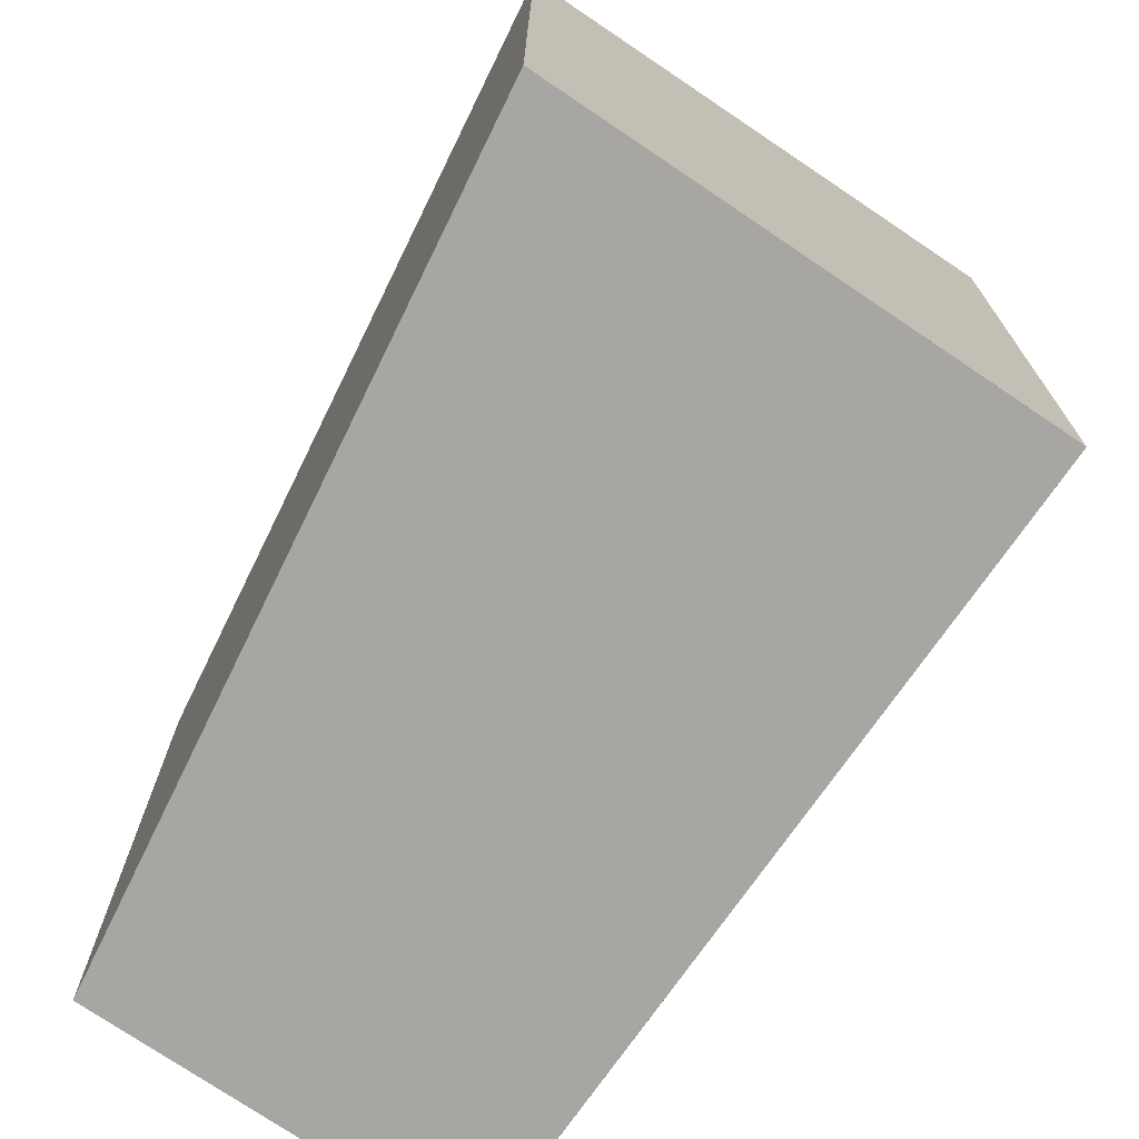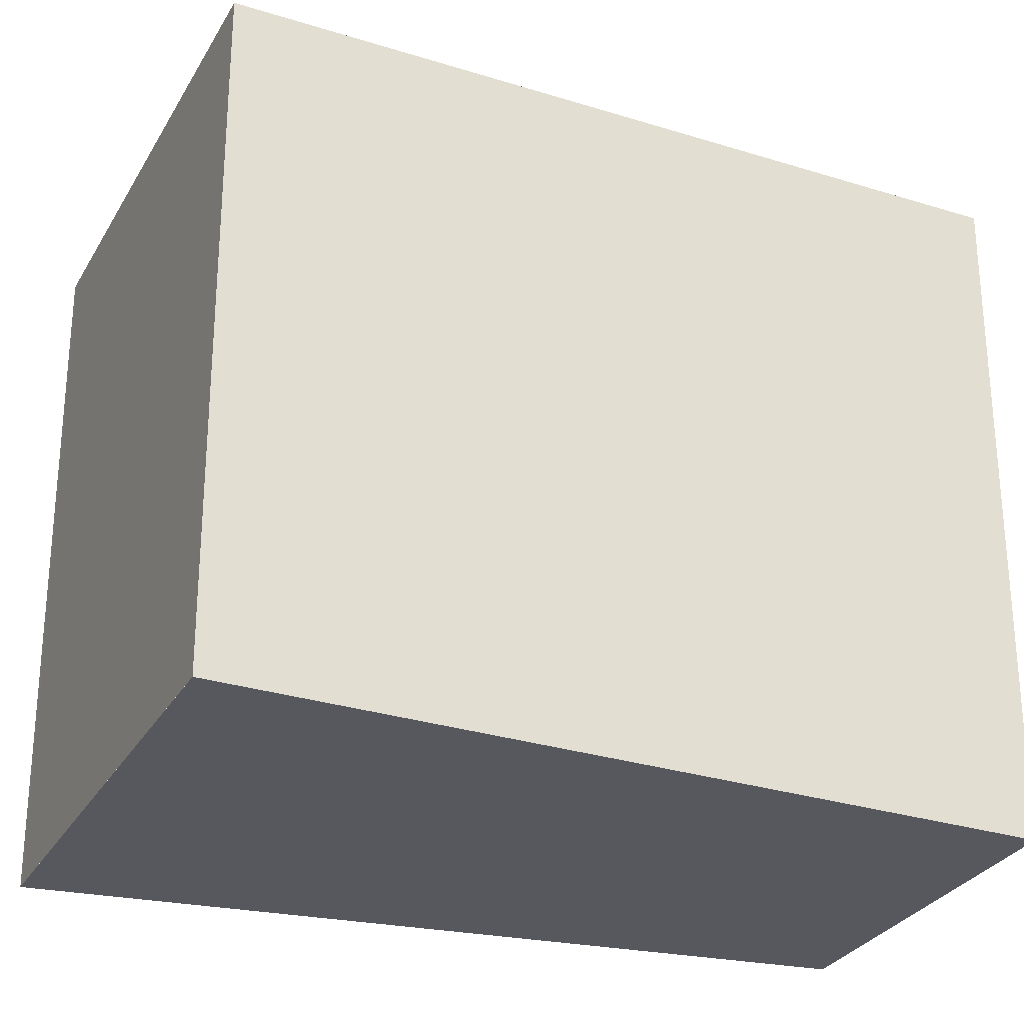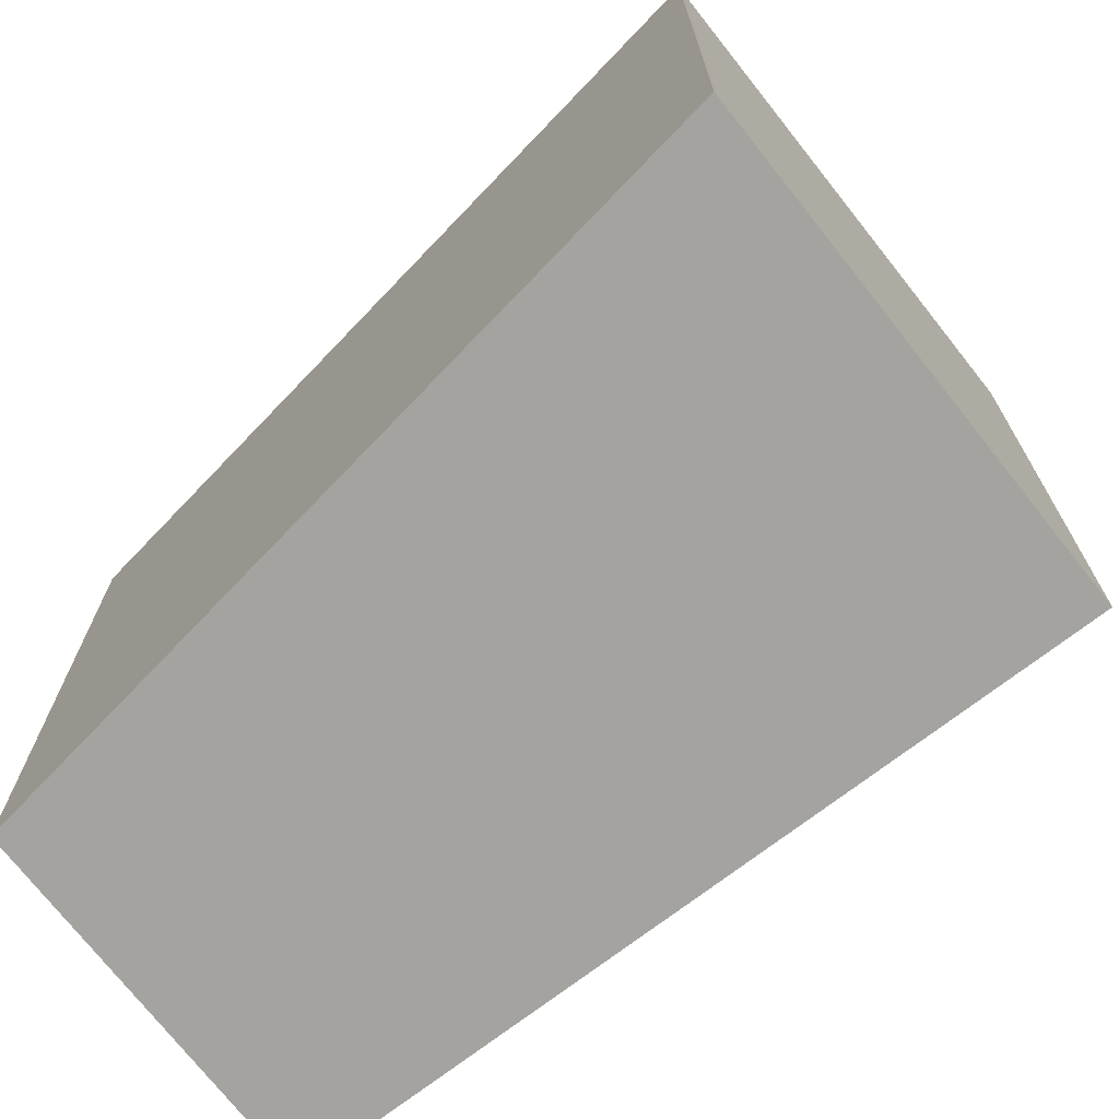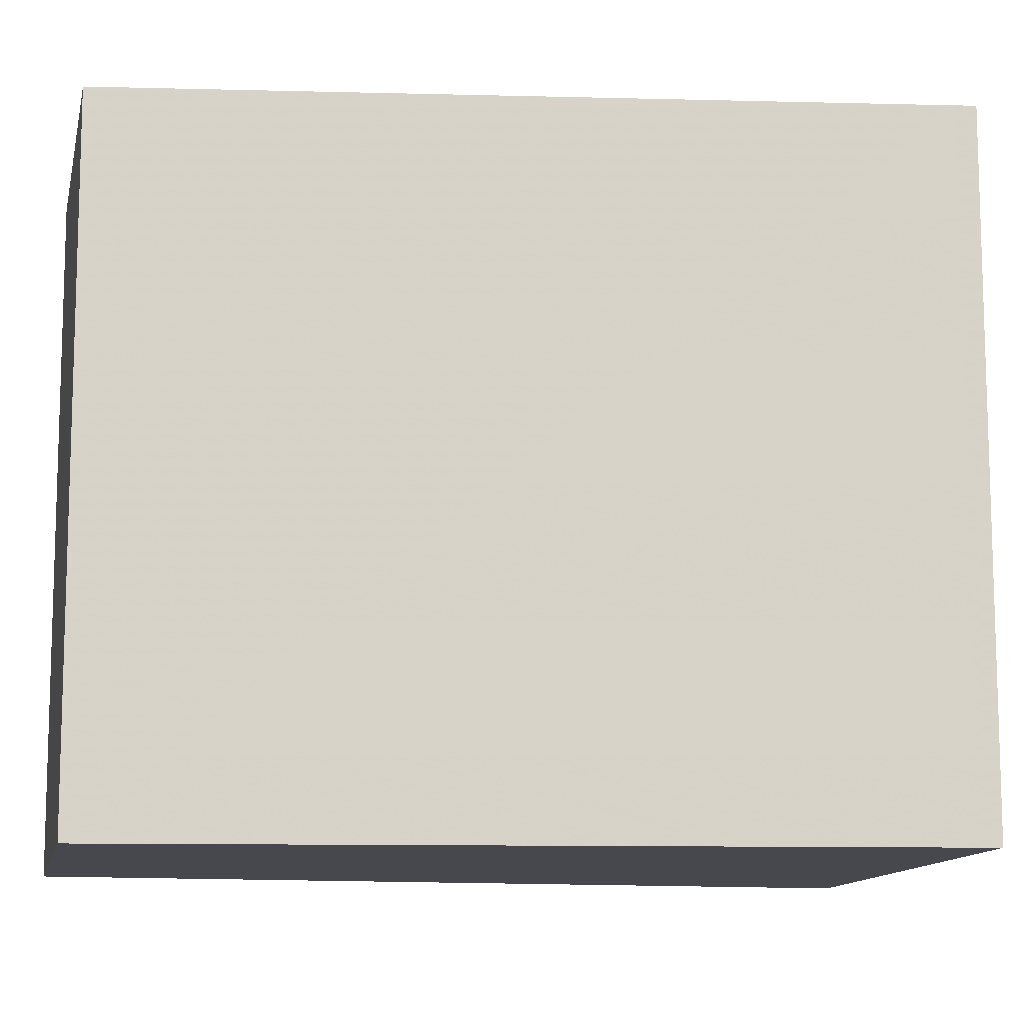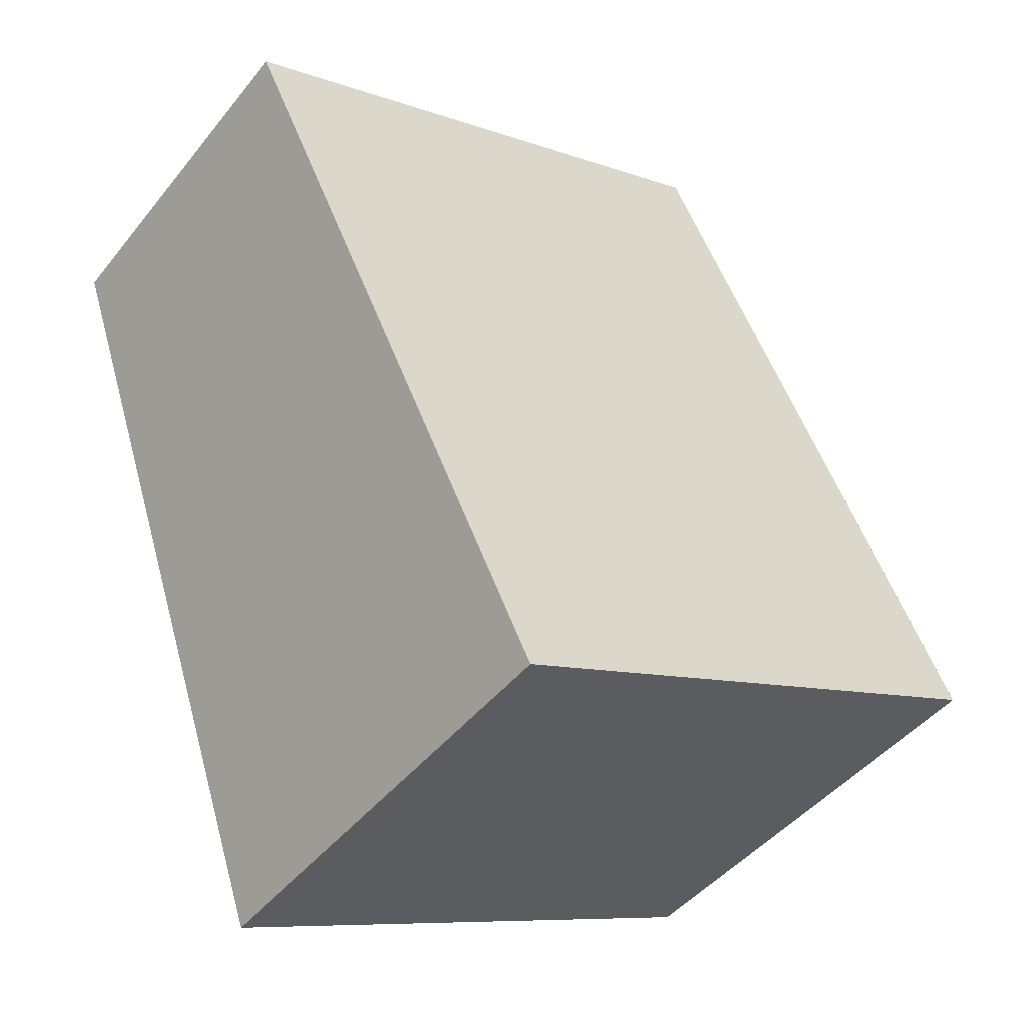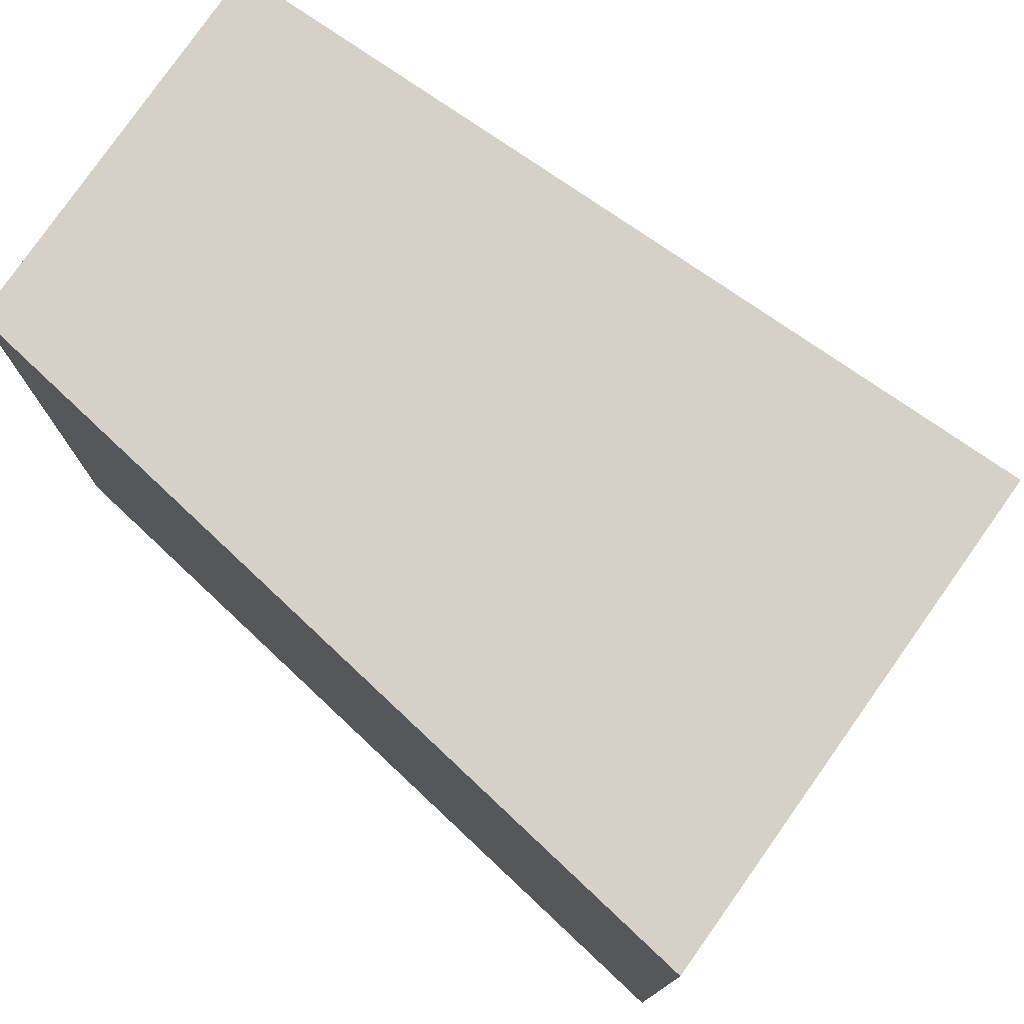
<metadata>
{"format":"obj","ext":"obj","renderer":"f3d","projection":"perspective","resolution":1024,"background":"white","views":[{"elev":-74.0,"azim":-4.2,"up":"+Z"},{"elev":-28.9,"azim":95.4,"up":"+Z"},{"elev":-72.9,"azim":-21.9,"up":"+Z"},{"elev":-11.8,"azim":-71.2,"up":"+Z"},{"elev":-8.7,"azim":45.4,"up":"+Y"},{"elev":78.1,"azim":-24.9,"up":"+Z"}]}
</metadata>
<code>
v -96.4 -2157 3.123
v -94.88 -2156 3.146
v -92.99 -2160 3.142
v -95.01 -2161 3.112
v -96.39 -2157 3.123
v -94.88 -2156 3.146
v -96.36 -2157 3.124
v -96.37 -2157 3.124
v -94.97 -2161 3.113
v -94.89 -2156 3.146
v -94.88 -2156 3.146
v -93 -2160 3.142
v -93.05 -2159 3.143
v -93.04 -2159 3.143
v -95.01 -2161 3.113
v -95.04 -2161 3.112
v -96.37 -2157 3.124
v -96.4 -2157 3.123
v -96.4 -2157 0
v -96.37 -2157 0
v -94.88 -2156 3.146
v -94.88 -2156 3.146
v -94.88 -2156 0
v -94.88 -2156 0
v -93 -2160 3.142
v -92.99 -2160 3.142
v -92.99 -2160 4.441e-16
v -93 -2160 -4.441e-16
v -95.04 -2161 3.112
v -95.01 -2161 3.112
v -95.01 -2161 0
v -95.04 -2161 0
v -96.4 -2157 3.123
v -96.39 -2157 3.123
v -96.39 -2157 0
v -96.4 -2157 0
v -93.04 -2159 3.143
v -94.88 -2156 3.146
v -94.88 -2156 0
v -93.04 -2159 0
v -94.89 -2156 3.146
v -96.37 -2157 3.124
v -96.37 -2157 0
v -94.89 -2156 0
v -95.01 -2161 3.112
v -94.97 -2161 3.113
v -94.97 -2161 -4.441e-16
v -95.01 -2161 0
v -94.88 -2156 3.146
v -94.89 -2156 3.146
v -94.89 -2156 0
v -94.88 -2156 0
v -94.97 -2161 3.113
v -93 -2160 3.142
v -93 -2160 -4.441e-16
v -94.97 -2161 -4.441e-16
v -92.99 -2160 3.142
v -93.04 -2159 3.143
v -93.04 -2159 0
v -92.99 -2160 4.441e-16
v -96.39 -2157 3.123
v -95.04 -2161 3.112
v -95.04 -2161 0
v -96.39 -2157 0
v -96.4 -2157 0
v -94.88 -2156 0
v -92.99 -2160 0
v -95.01 -2161 0
f 13 12 9 15
f 11 7 8 10
f 7 5 1 8
f 15 9 4 16
f 10 2 6 11
f 14 3 12 13
f 13 11 6 14
f 15 7 11 13
f 16 5 7 15
f 18 19 20 17
f 22 23 24 21
f 26 27 28 25
f 30 31 32 29
f 34 35 36 33
f 38 39 40 37
f 42 43 44 41
f 46 47 48 45
f 50 51 52 49
f 54 55 56 53
f 58 59 60 57
f 62 63 64 61
f 66 67 68 65

</code>
